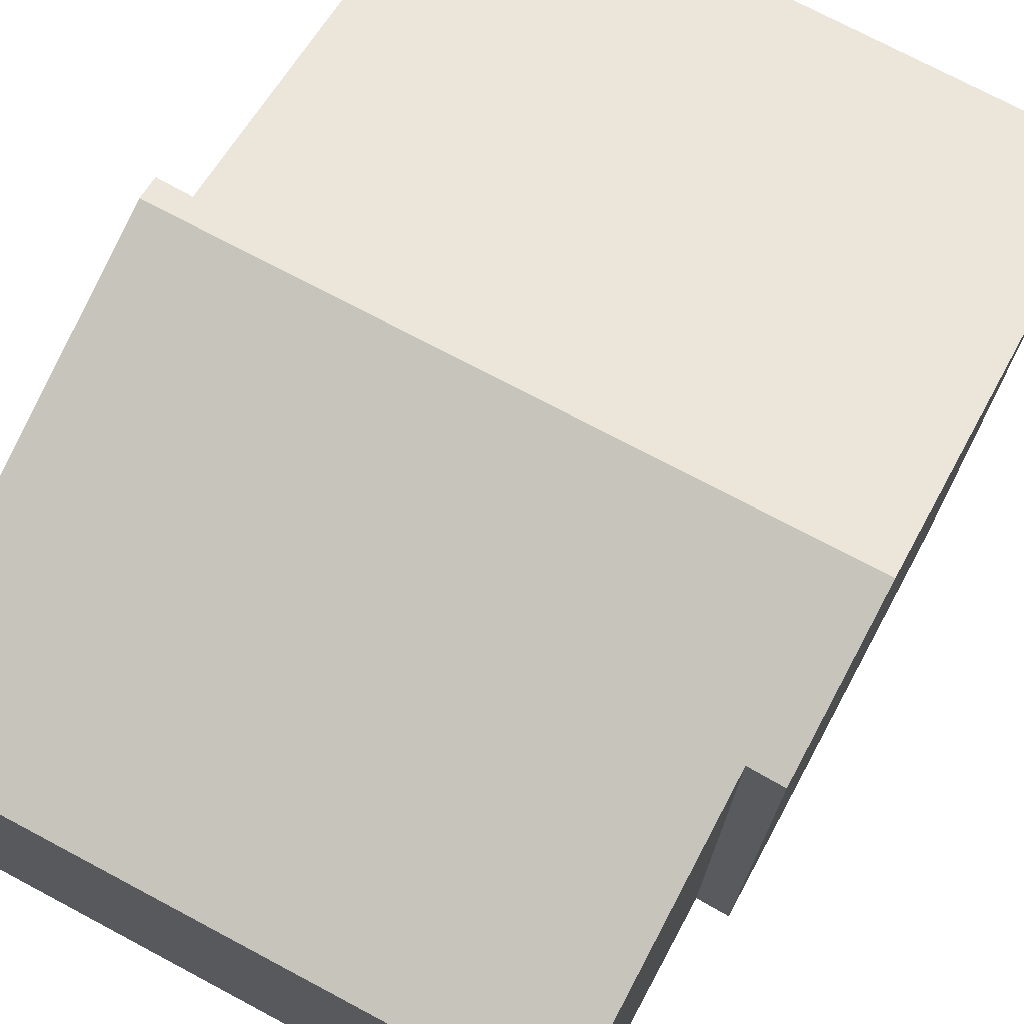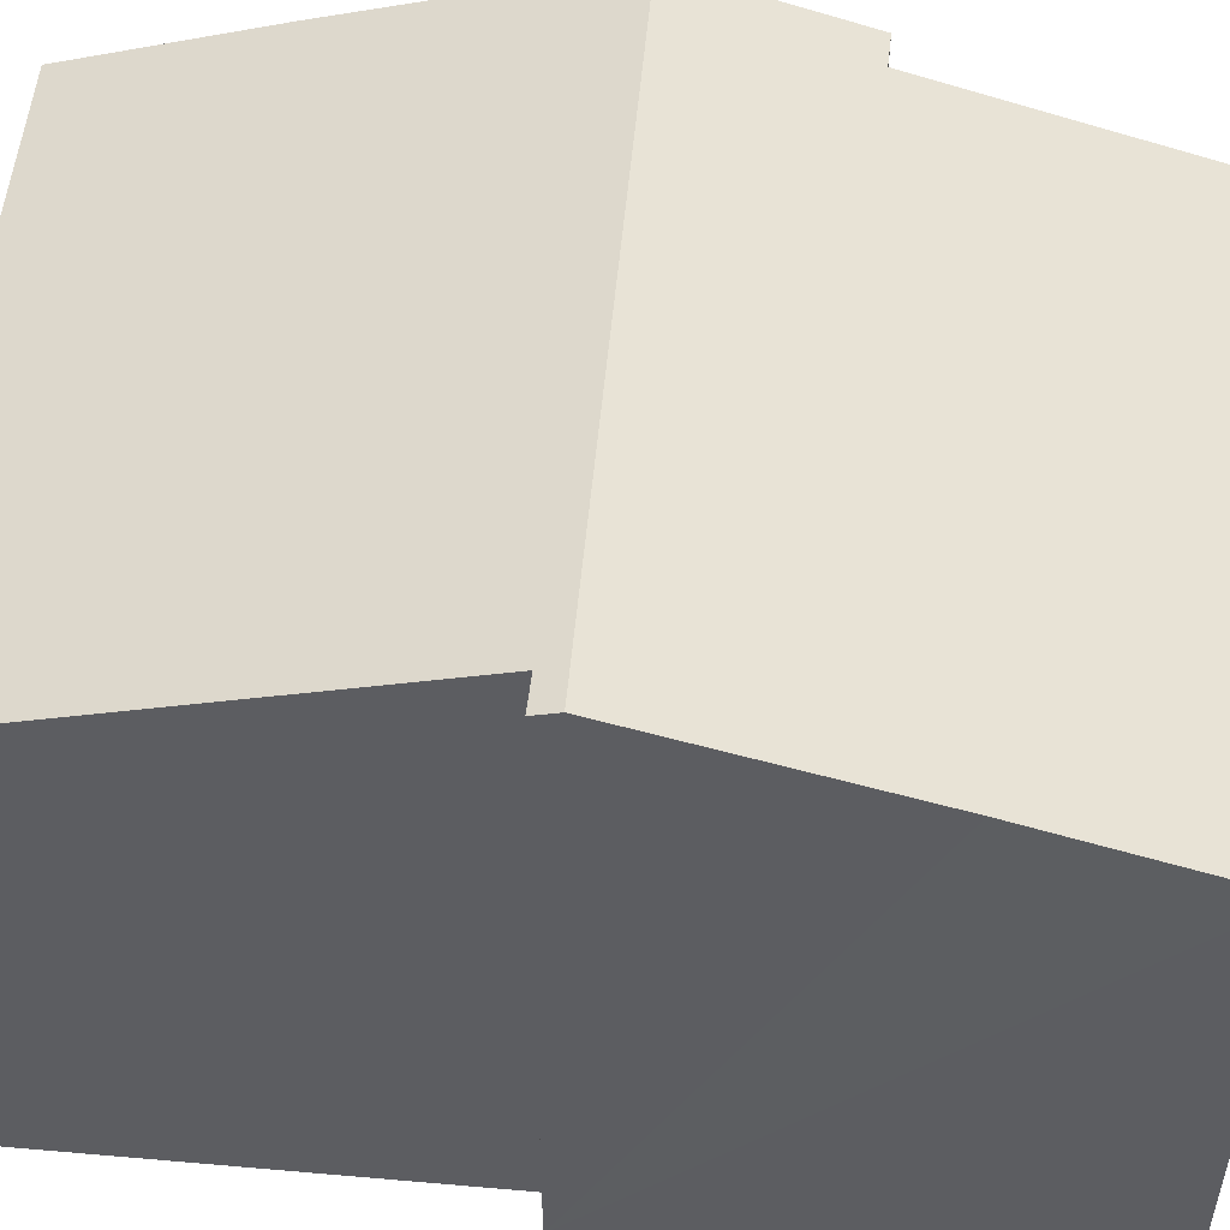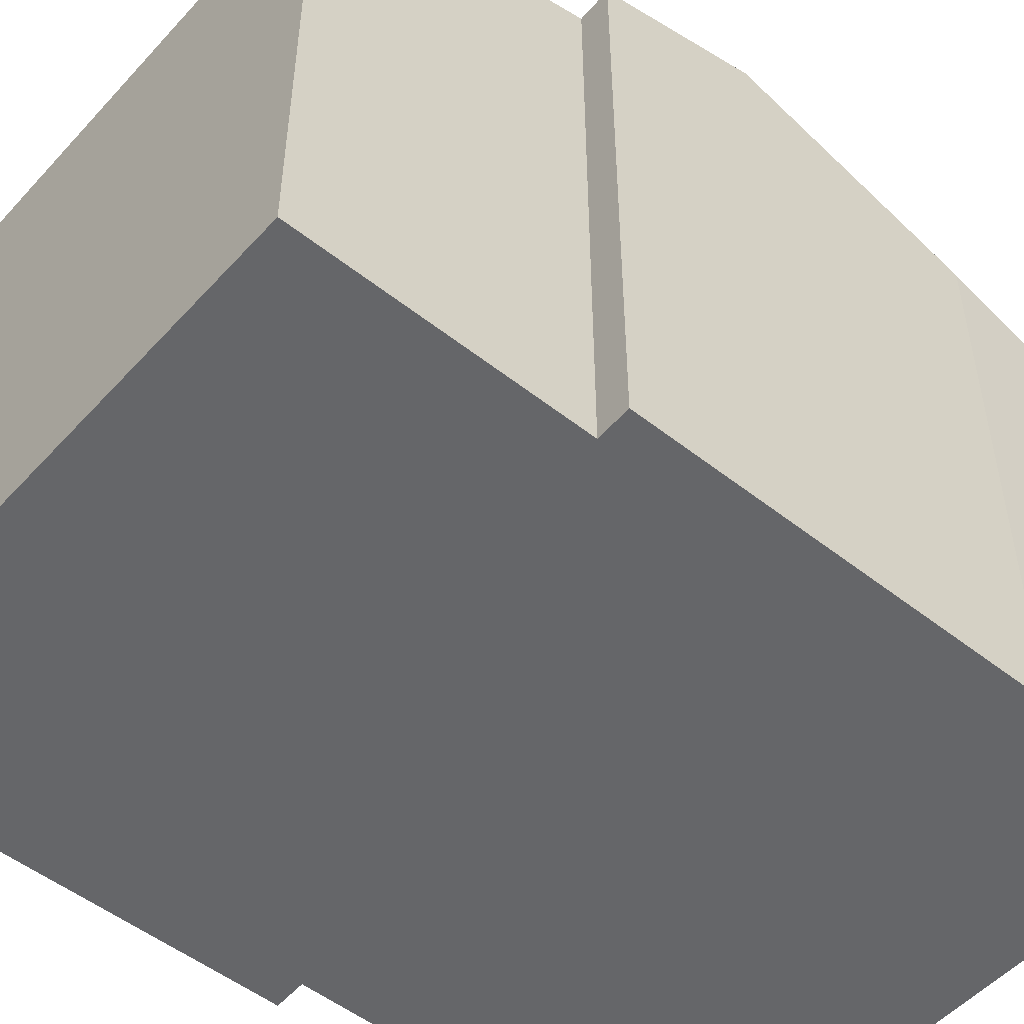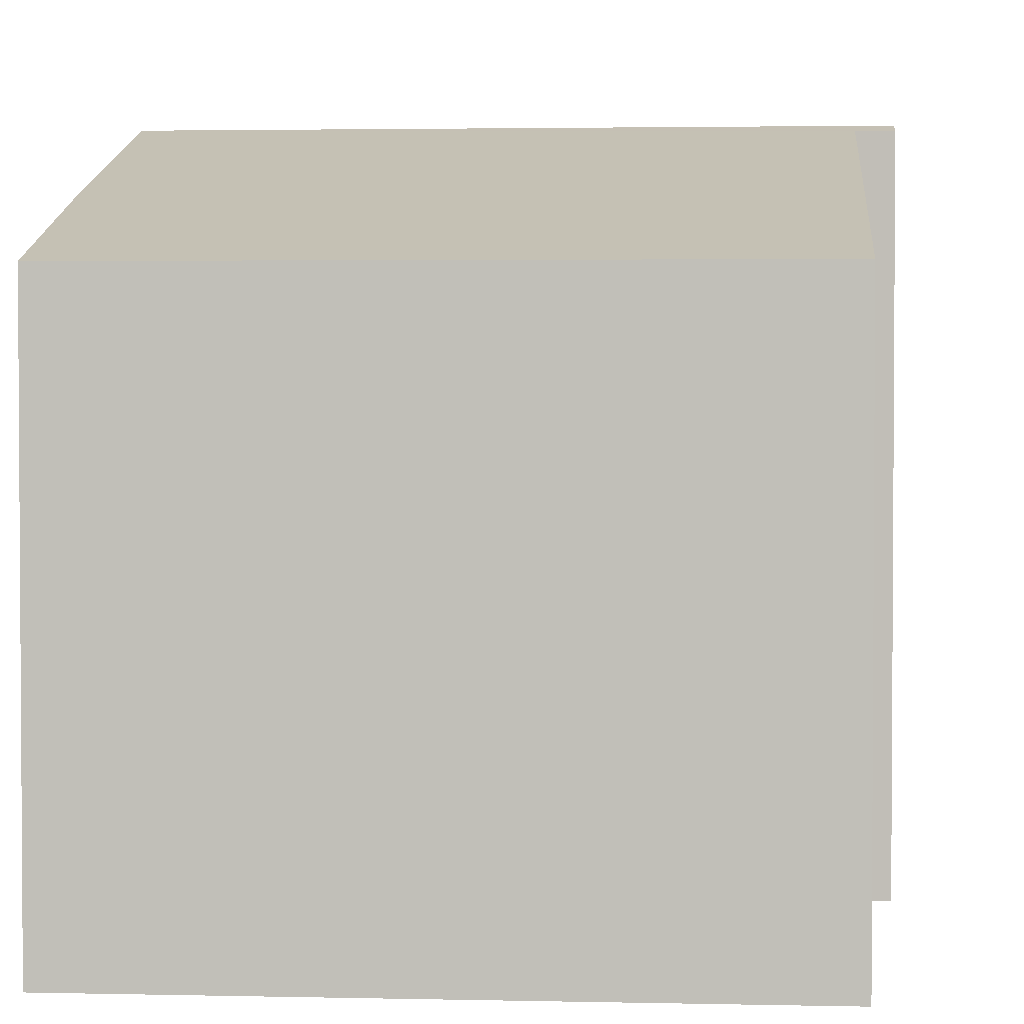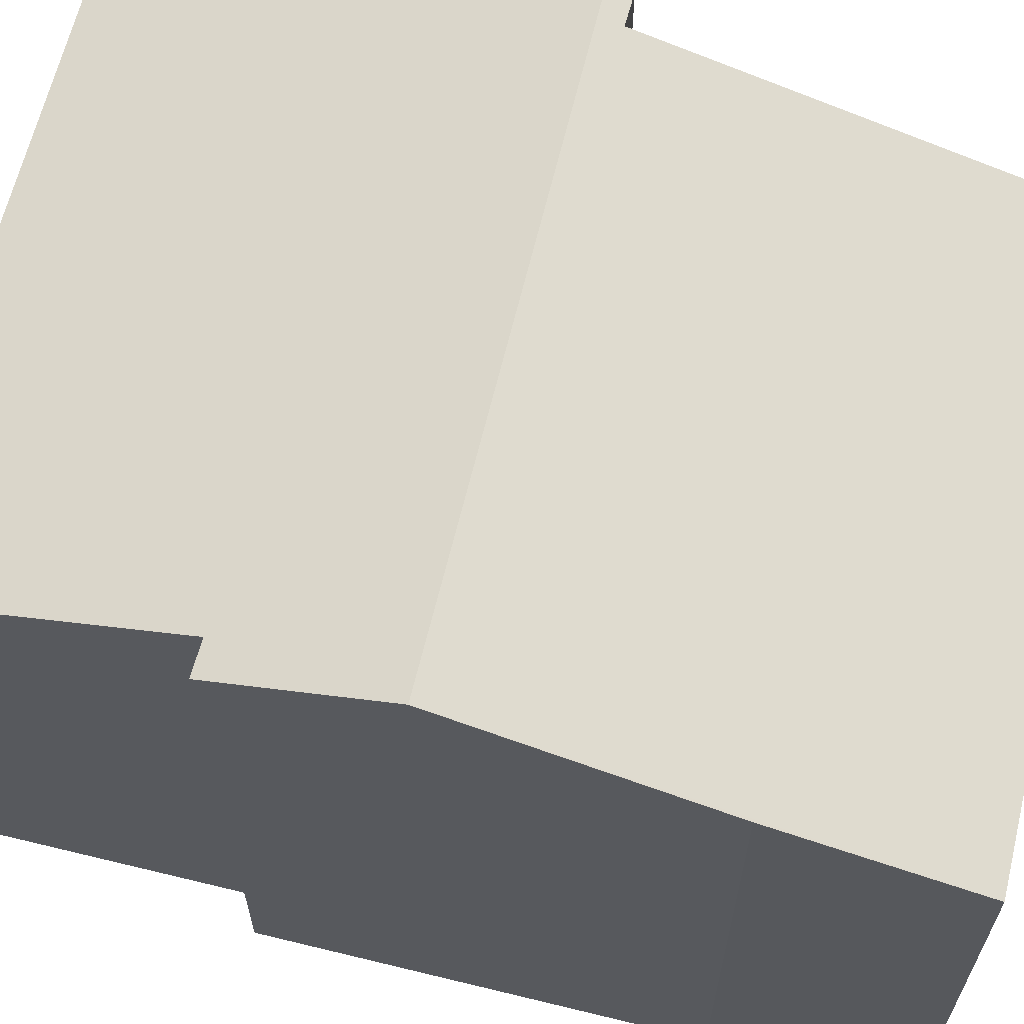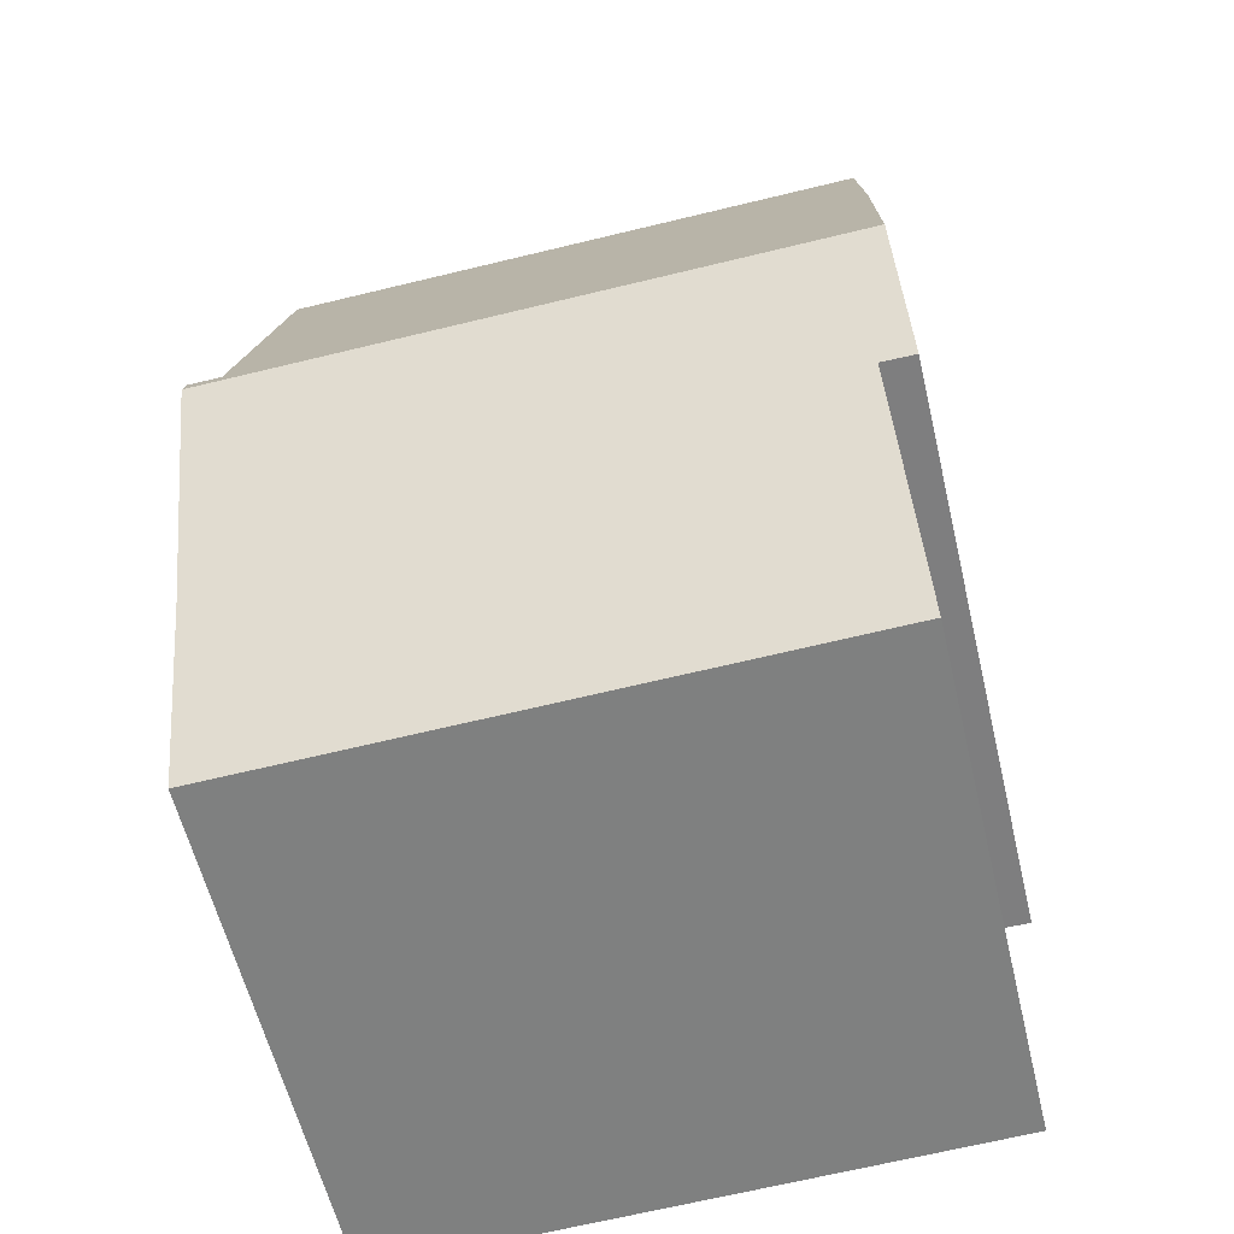
<metadata>
{"format":"obj","ext":"obj","renderer":"f3d","projection":"perspective","resolution":1024,"background":"white","views":[{"elev":73.3,"azim":-149.9,"up":"+Y"},{"elev":52.6,"azim":97.2,"up":"+Y"},{"elev":-51.8,"azim":-128.7,"up":"+Y"},{"elev":2.4,"azim":6.5,"up":"+Y"},{"elev":64.2,"azim":-74.4,"up":"+Y"},{"elev":-59.3,"azim":-166.6,"up":"+Z"}]}
</metadata>
<code>
v  8.246 8.345 1.831
v  7.829 8.262 2.131
v  8.256 8.259 2.127
v  0.065 8.345 2.131
v  0.294 6.672 7.838
v  0.164 7.389 5.392
v  8 6.664 7.583
v  0.328 6.668 -3.608
v  8.134 7.401 -1.39
v  8.088 6.668 -3.892
v  0.44 7.724 -0.004
v  0 7.721 4.728e-16
v  0 0 0
v  0.164 -3.302e-16 5.392
v  0.065 -1.305e-16 2.131
v  0.294 -4.799e-16 7.838
v  0.44 2.449e-19 -0.004
v  0.328 2.209e-16 -3.608
v  8 -4.643e-16 7.583
v  7.829 -1.305e-16 2.131
v  8.256 -1.302e-16 2.127
v  8.246 -1.121e-16 1.831
v  8.088 2.383e-16 -3.892
v  8.134 8.511e-17 -1.39
g defaultobject
f 1 2 3
f 2 1 4
f 2 4 5
f 5 4 6
f 5 7 2
f 8 9 10
f 9 8 1
f 1 8 11
f 1 11 4
f 4 11 12
f 12 6 4
f 6 12 13
f 6 13 14
f 14 13 15
f 14 5 6
f 5 14 16
f 8 17 11
f 17 8 18
f 16 7 5
f 7 16 19
f 20 3 2
f 3 20 21
f 7 20 2
f 20 7 19
f 21 1 3
f 1 21 9
f 9 21 10
f 10 21 22
f 10 22 23
f 23 22 24
f 23 8 10
f 8 23 18
f 17 12 11
f 12 17 13
f 16 20 19
f 20 16 17
f 17 16 13
f 13 16 15
f 15 16 14
f 20 22 21
f 22 20 24
f 24 20 23
f 23 20 18
f 18 20 17

</code>
